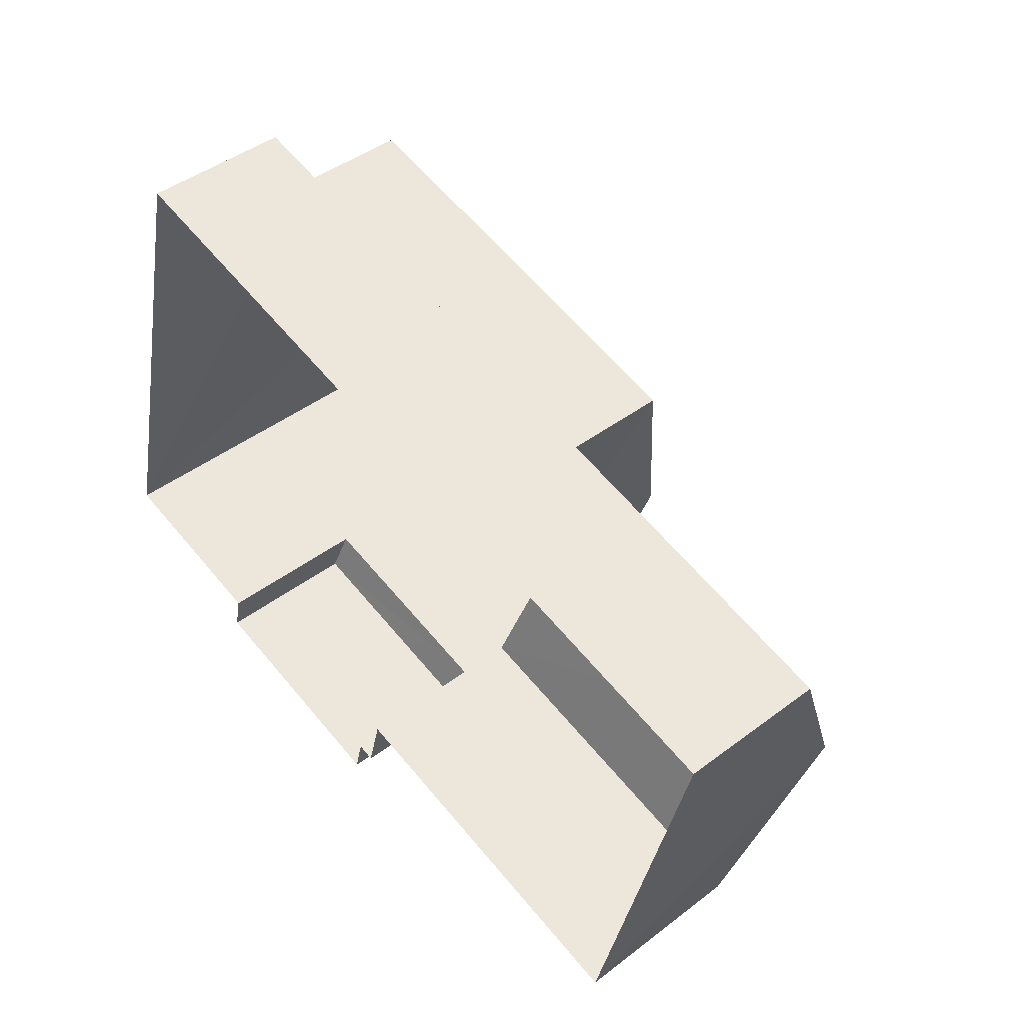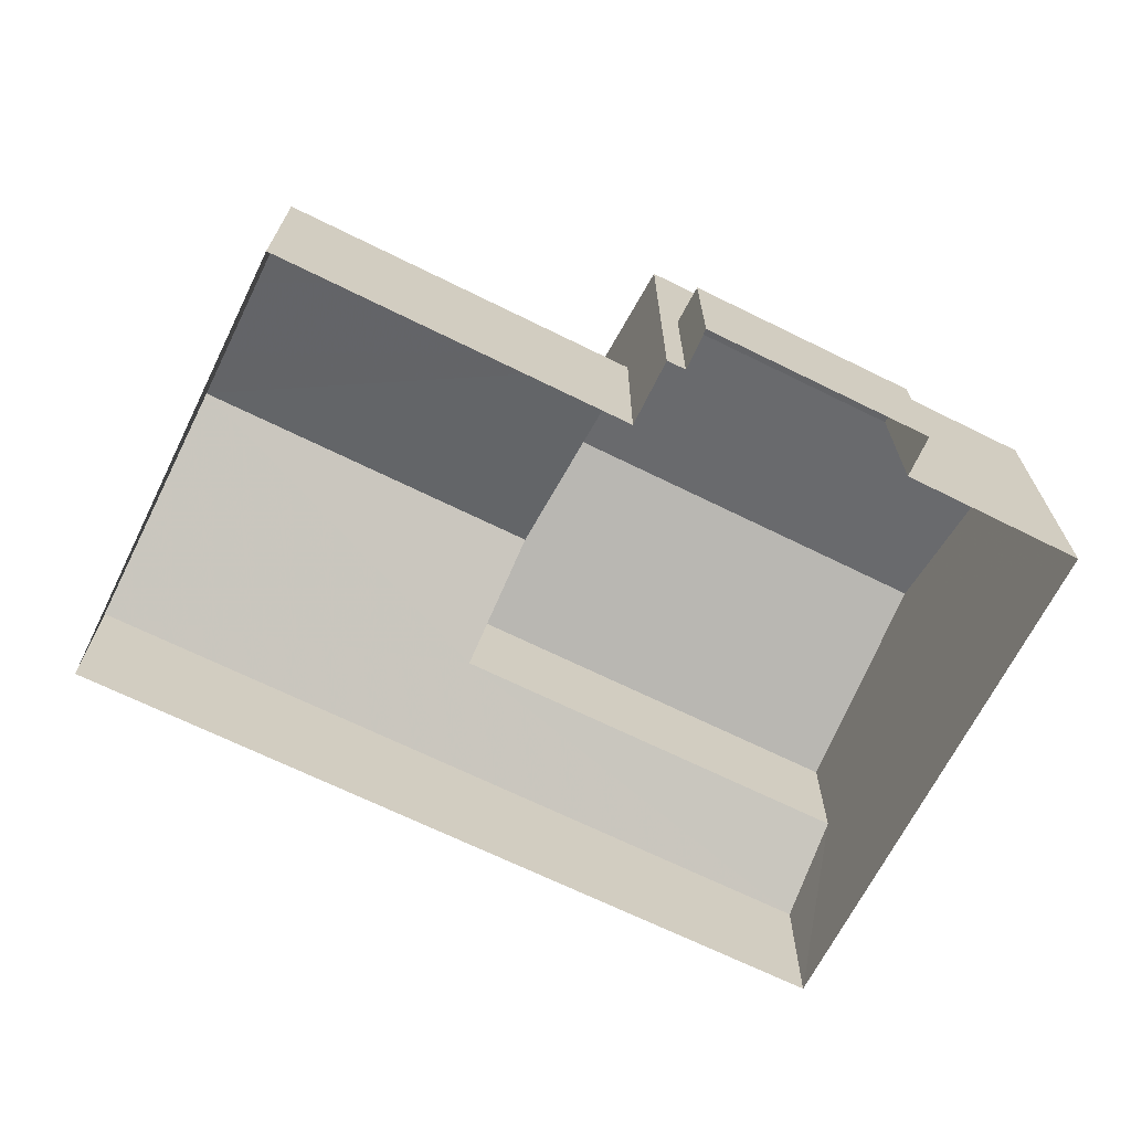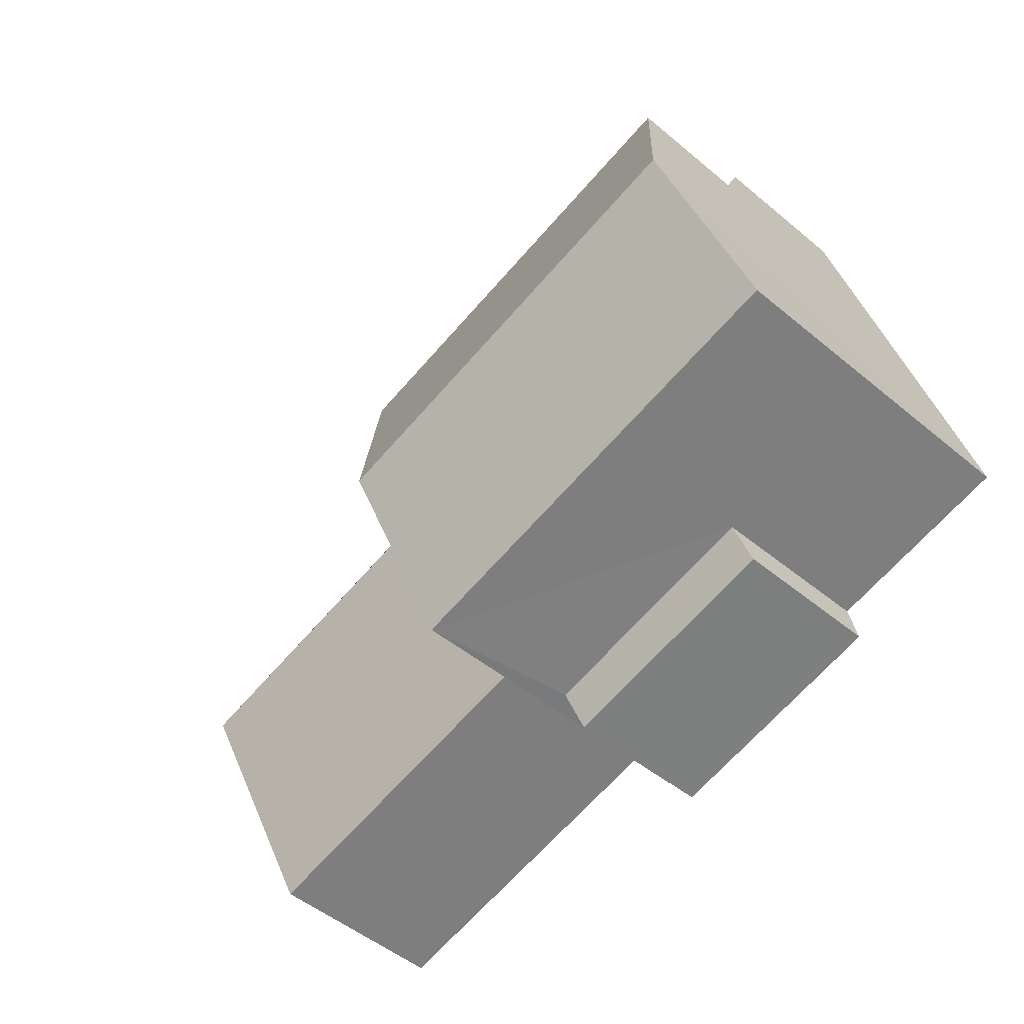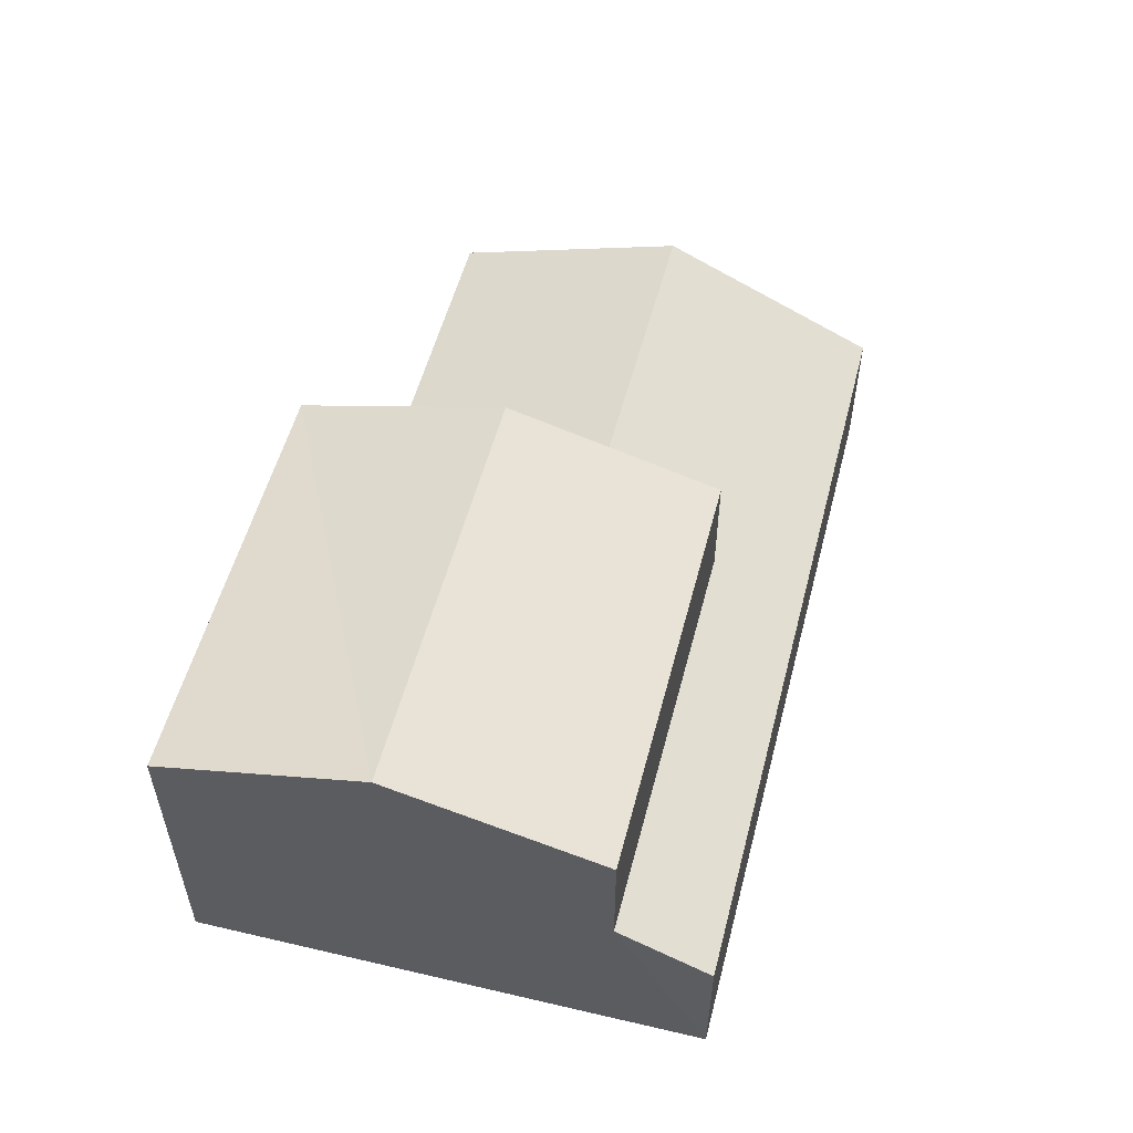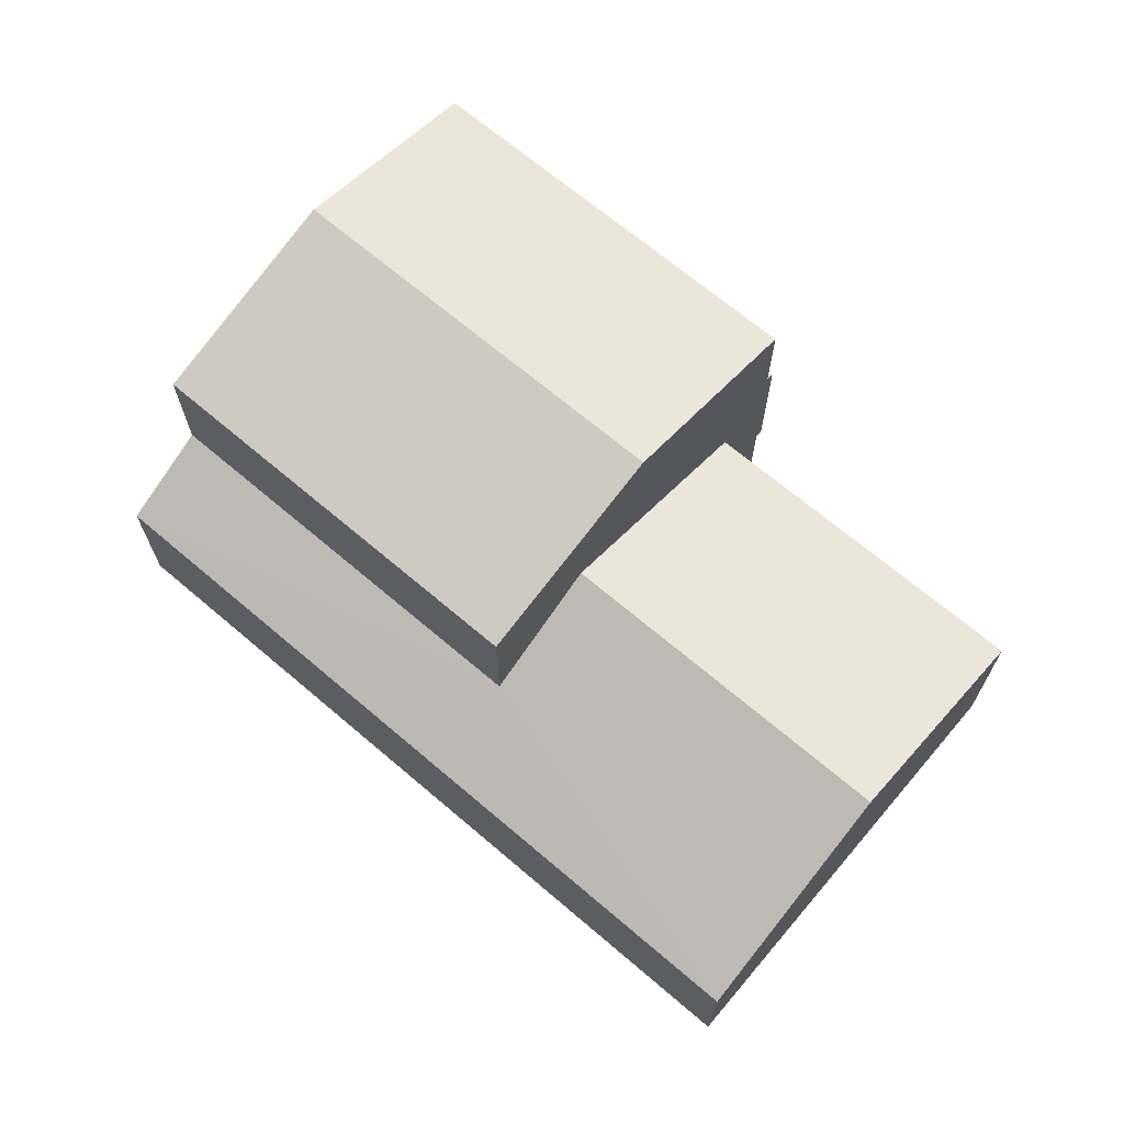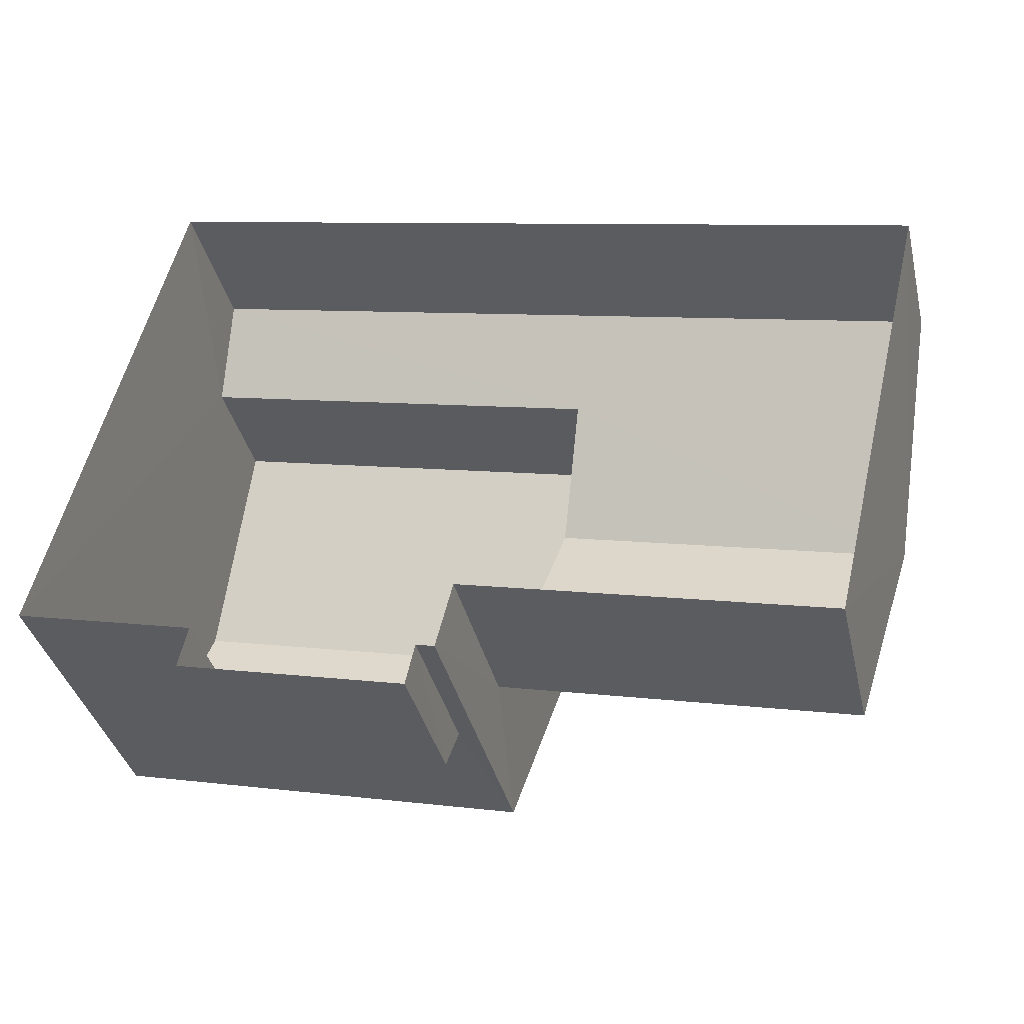
<metadata>
{"format":"obj","ext":"obj","renderer":"f3d","projection":"perspective","resolution":1024,"background":"white","views":[{"elev":44.9,"azim":-131.1,"up":"+Y"},{"elev":-68.0,"azim":-13.0,"up":"+Z"},{"elev":-49.2,"azim":47.3,"up":"+Y"},{"elev":54.6,"azim":117.9,"up":"+Z"},{"elev":68.3,"azim":-126.2,"up":"+Z"},{"elev":-37.6,"azim":-166.8,"up":"+Y"}]}
</metadata>
<code>
v -3.141e+05 4.153e+04 46.24
v -3.141e+05 4.153e+04 46.24
v -3.141e+05 4.152e+04 46.23
v -3.141e+05 4.152e+04 46.23
v -3.141e+05 4.152e+04 46.23
v -3.141e+05 4.152e+04 46.23
v -3.141e+05 4.152e+04 46.23
v -3.141e+05 4.152e+04 46.23
v -3.141e+05 4.152e+04 46.23
v -3.141e+05 4.152e+04 46.23
v -3.141e+05 4.152e+04 49.89
v -3.141e+05 4.153e+04 51.39
v -3.141e+05 4.152e+04 49.89
v -3.141e+05 4.153e+04 51.39
v -3.141e+05 4.152e+04 49.45
v -3.141e+05 4.152e+04 49.18
v -3.141e+05 4.152e+04 49.18
v -3.141e+05 4.152e+04 49.45
v -3.141e+05 4.152e+04 52.58
v -3.141e+05 4.152e+04 52.58
v -3.141e+05 4.153e+04 53.8
v -3.141e+05 4.153e+04 53.8
v -3.141e+05 4.153e+04 52.58
v -3.141e+05 4.153e+04 52.58
v -3.141e+05 4.153e+04 50.13
v -3.141e+05 4.153e+04 49.19
v -3.141e+05 4.153e+04 49.19
v -3.141e+05 4.153e+04 50.13
f 1 2 3
f 1 3 4
f 2 5 6
f 7 8 9
f 8 6 9
f 3 8 10
f 3 2 6
f 3 6 8
f 11 12 13
f 11 14 12
f 15 16 17
f 18 15 17
f 19 20 21
f 22 19 21
f 23 24 22
f 21 23 22
f 12 25 26
f 26 25 27
f 12 14 25
f 27 25 28
f 28 24 23
f 28 25 24
f 16 9 17
f 16 7 9
f 6 17 9
f 6 18 17
f 26 2 1
f 26 27 2
f 26 1 12
f 1 4 12
f 4 13 12
f 11 13 4
f 3 11 4
f 24 25 14
f 3 10 11
f 14 11 22
f 24 14 22
f 11 10 19
f 22 11 19
f 23 21 28
f 2 27 28
f 2 28 5
f 21 20 5
f 28 21 5
f 8 7 16
f 15 8 16
f 6 5 18
f 5 20 18
f 8 15 10
f 18 20 19
f 15 18 19
f 10 15 19

</code>
